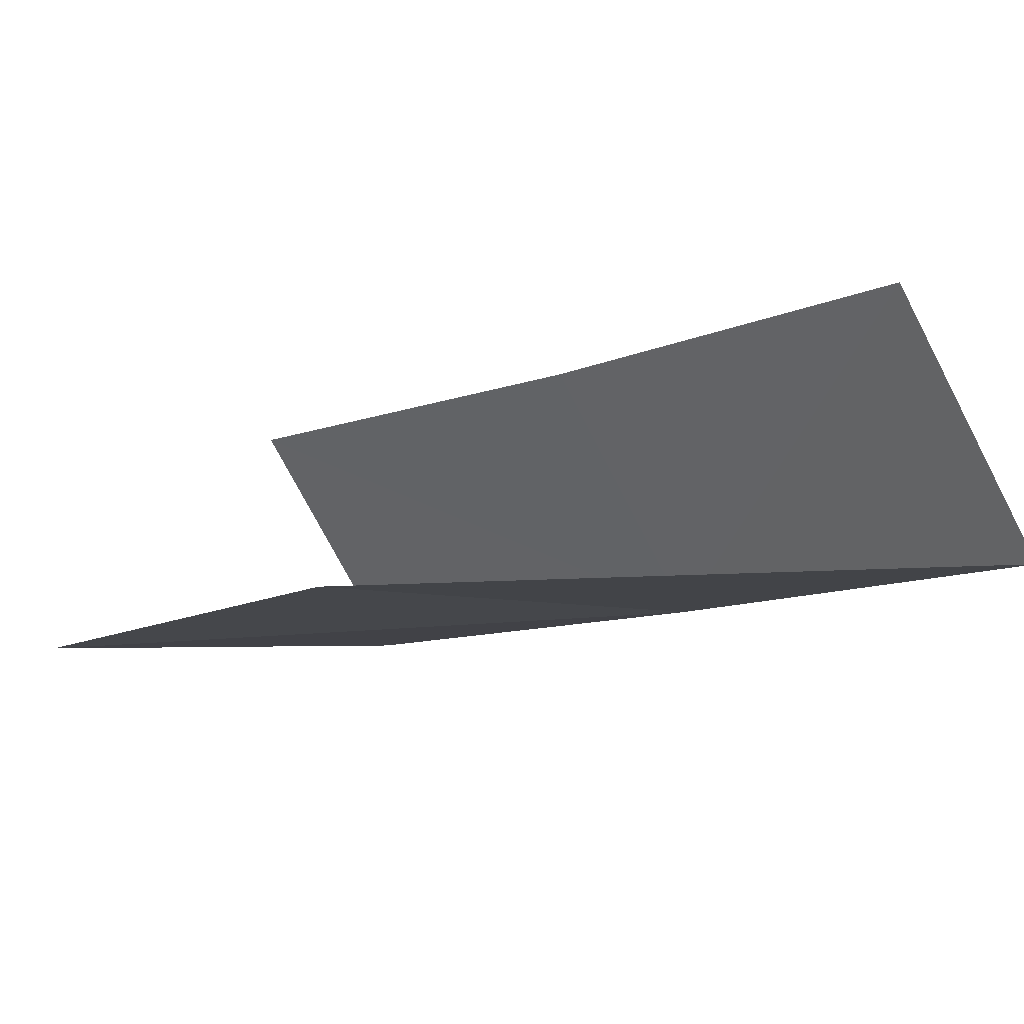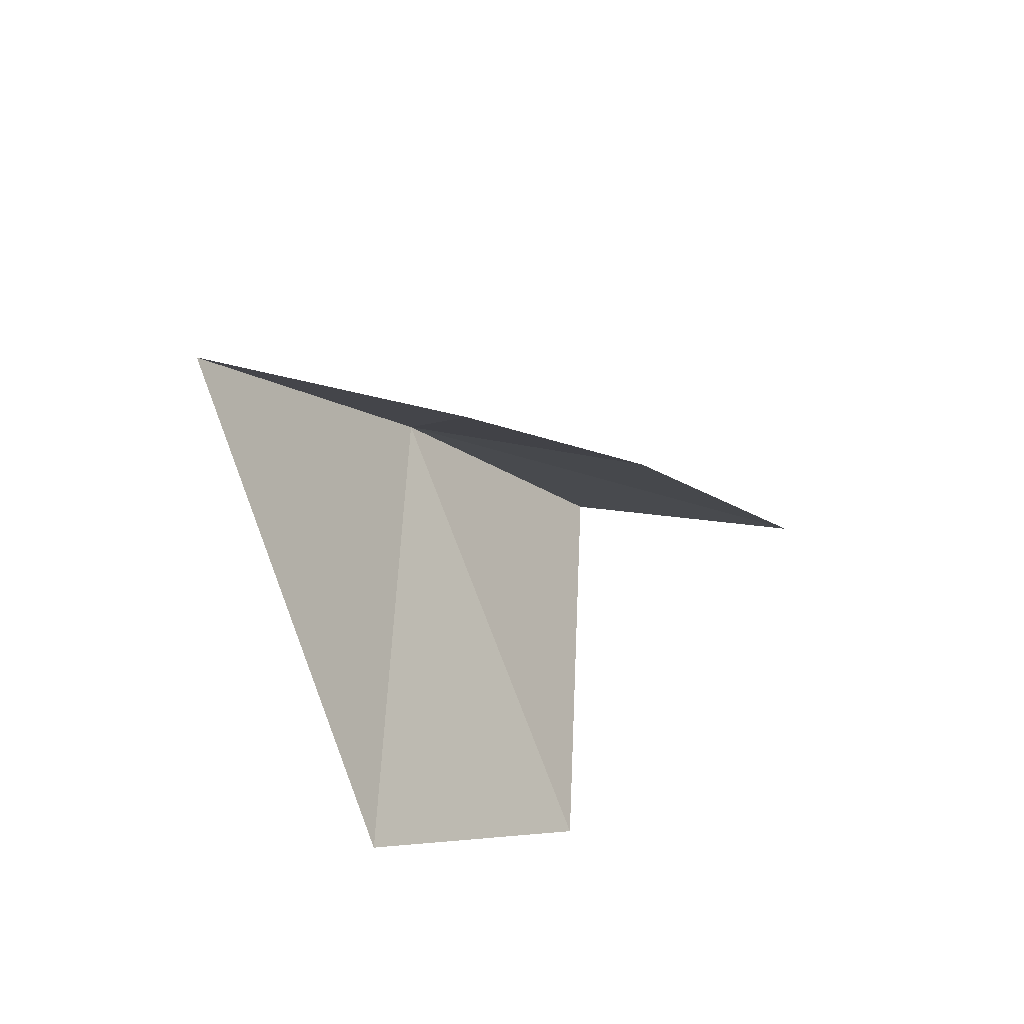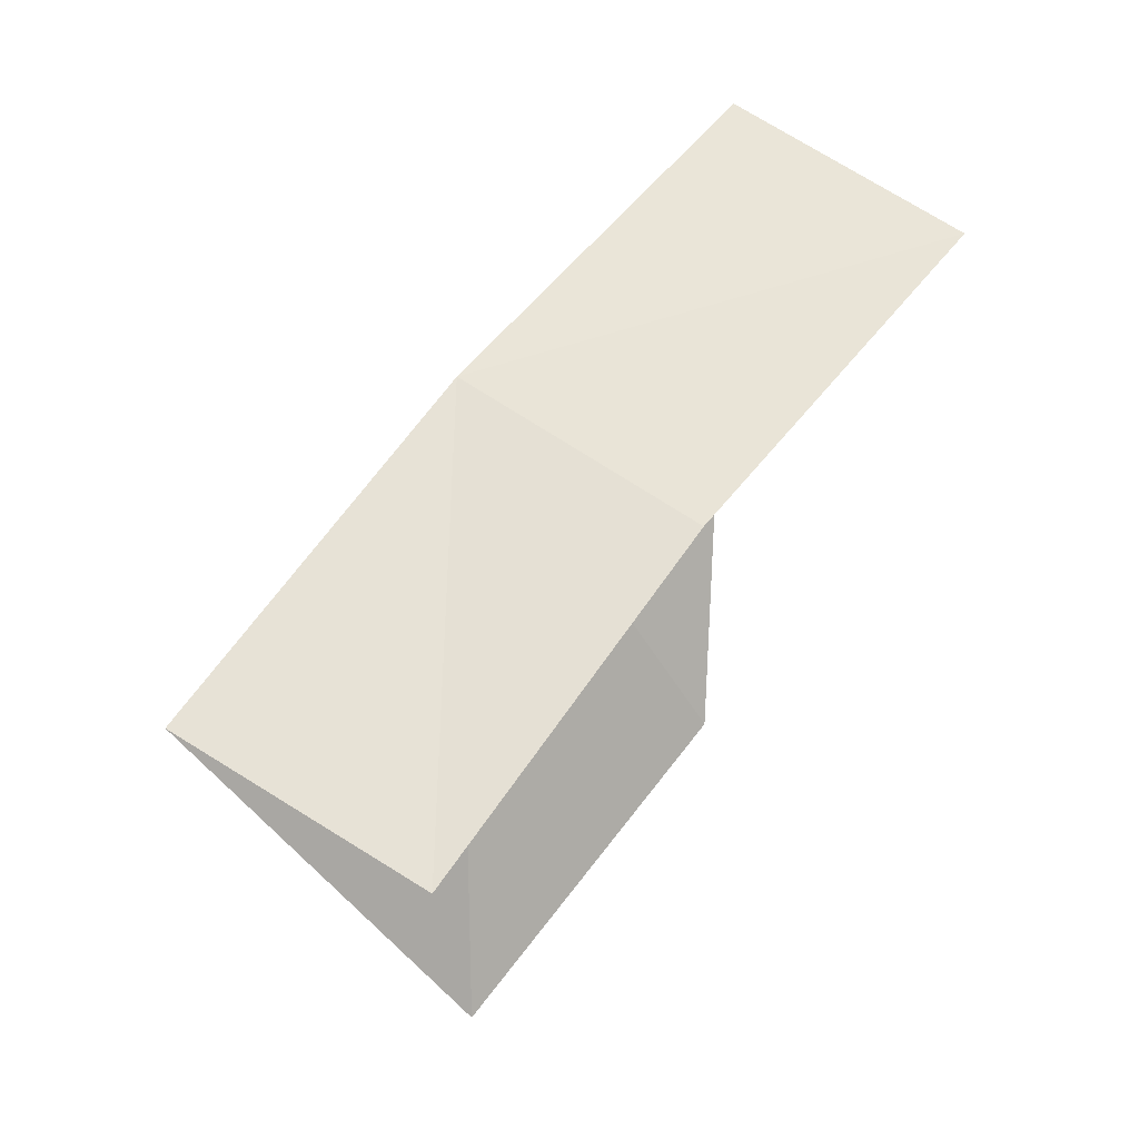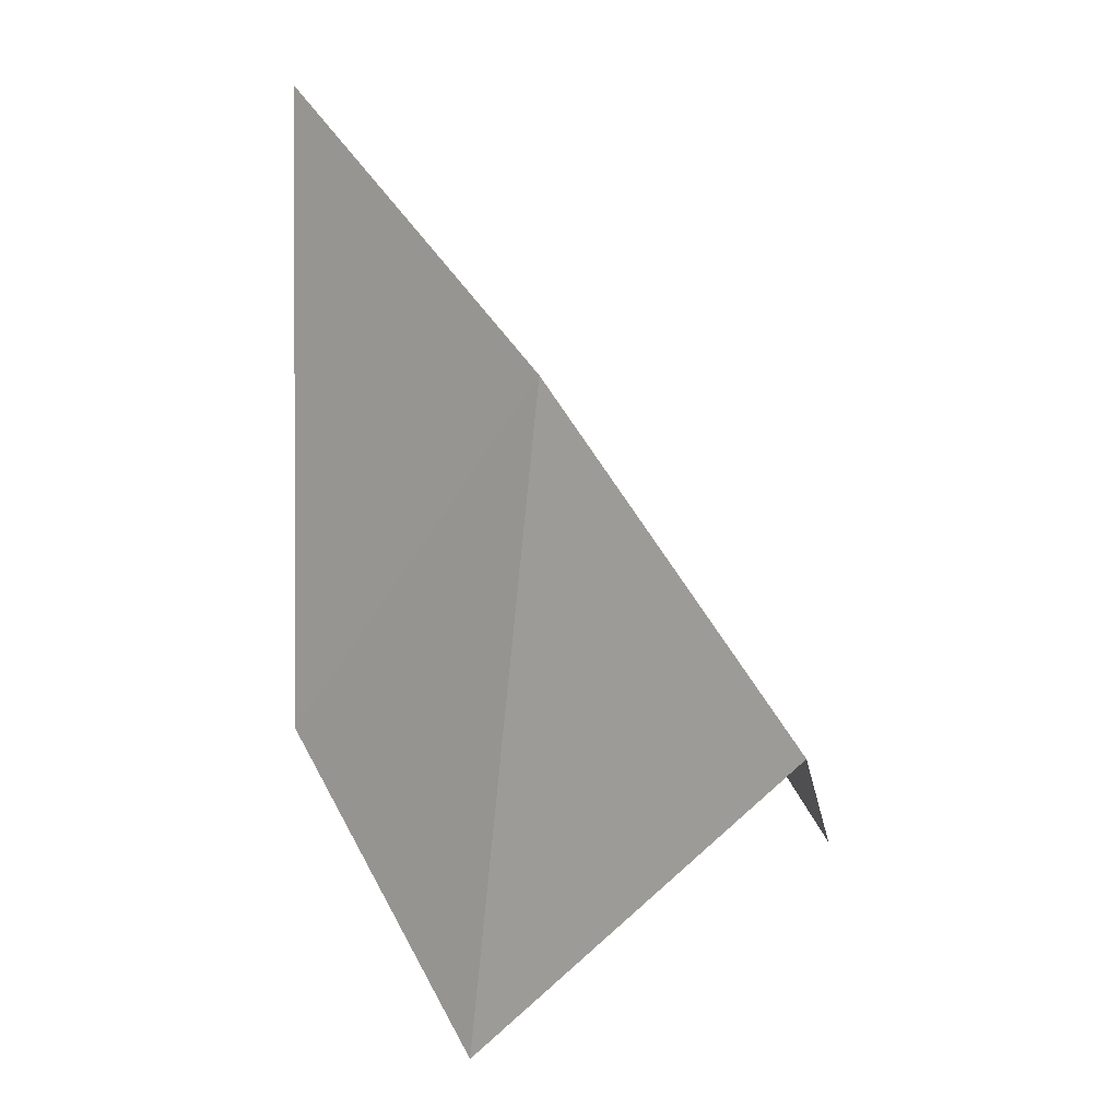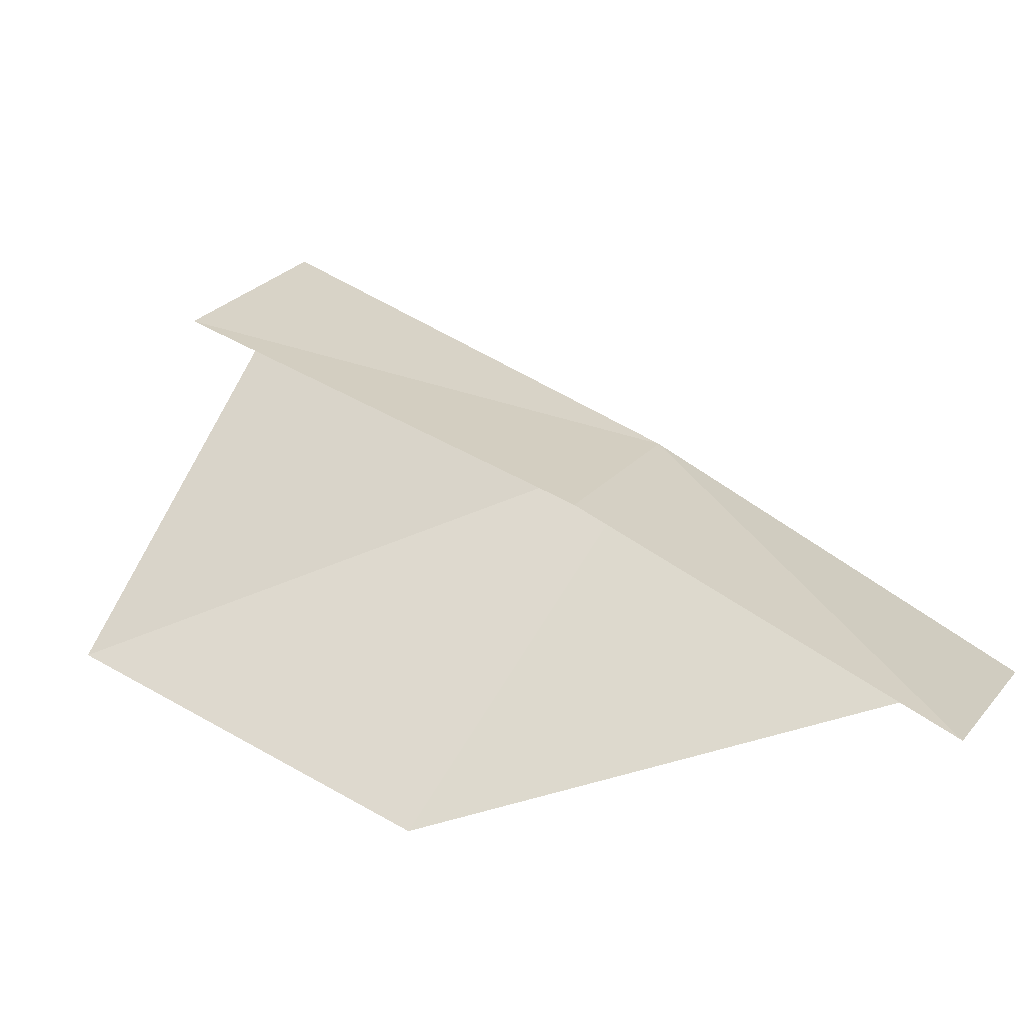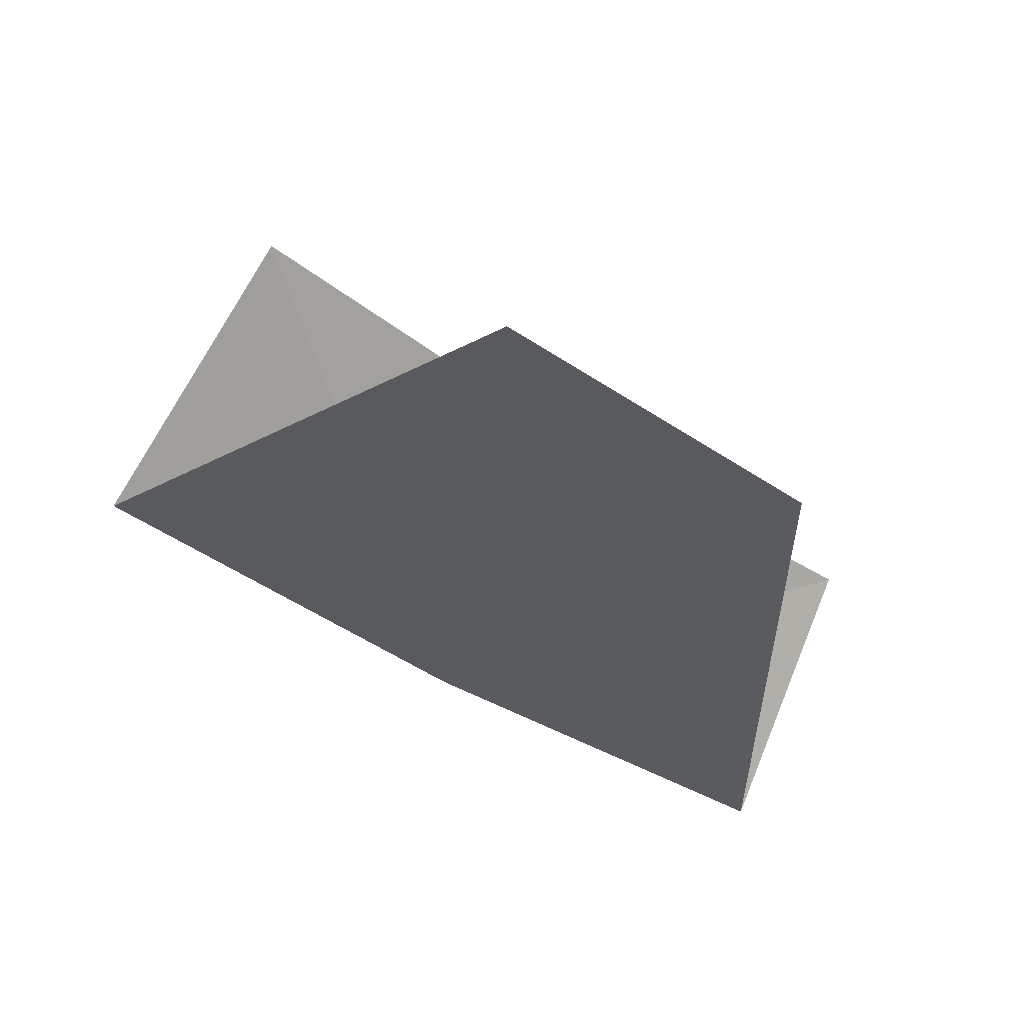
<metadata>
{"format":"obj","ext":"obj","renderer":"f3d","projection":"perspective","resolution":1024,"background":"white","views":[{"elev":-9.9,"azim":87.5,"up":"+Z"},{"elev":-57.9,"azim":-54.1,"up":"+Y"},{"elev":4.9,"azim":-36.6,"up":"+Y"},{"elev":6.7,"azim":-135.6,"up":"+Y"},{"elev":69.4,"azim":74.0,"up":"+Z"},{"elev":-35.3,"azim":-1.8,"up":"+Z"}]}
</metadata>
<code>
v -10.58 11.94 9.997
v -9.396 10.62 9.918
v -9.336 12.95 9.997
v -10.41 9.624 9.829
v -11.72 10.82 9.997
v -11.2 10.35 10.77
v -10.14 11.45 10.8
v -8.971 12.45 10.84
f 1 3 2
f 1 2 4
f 1 4 5
f 1 5 6
f 1 6 7
f 1 7 8
f 1 8 3

</code>
